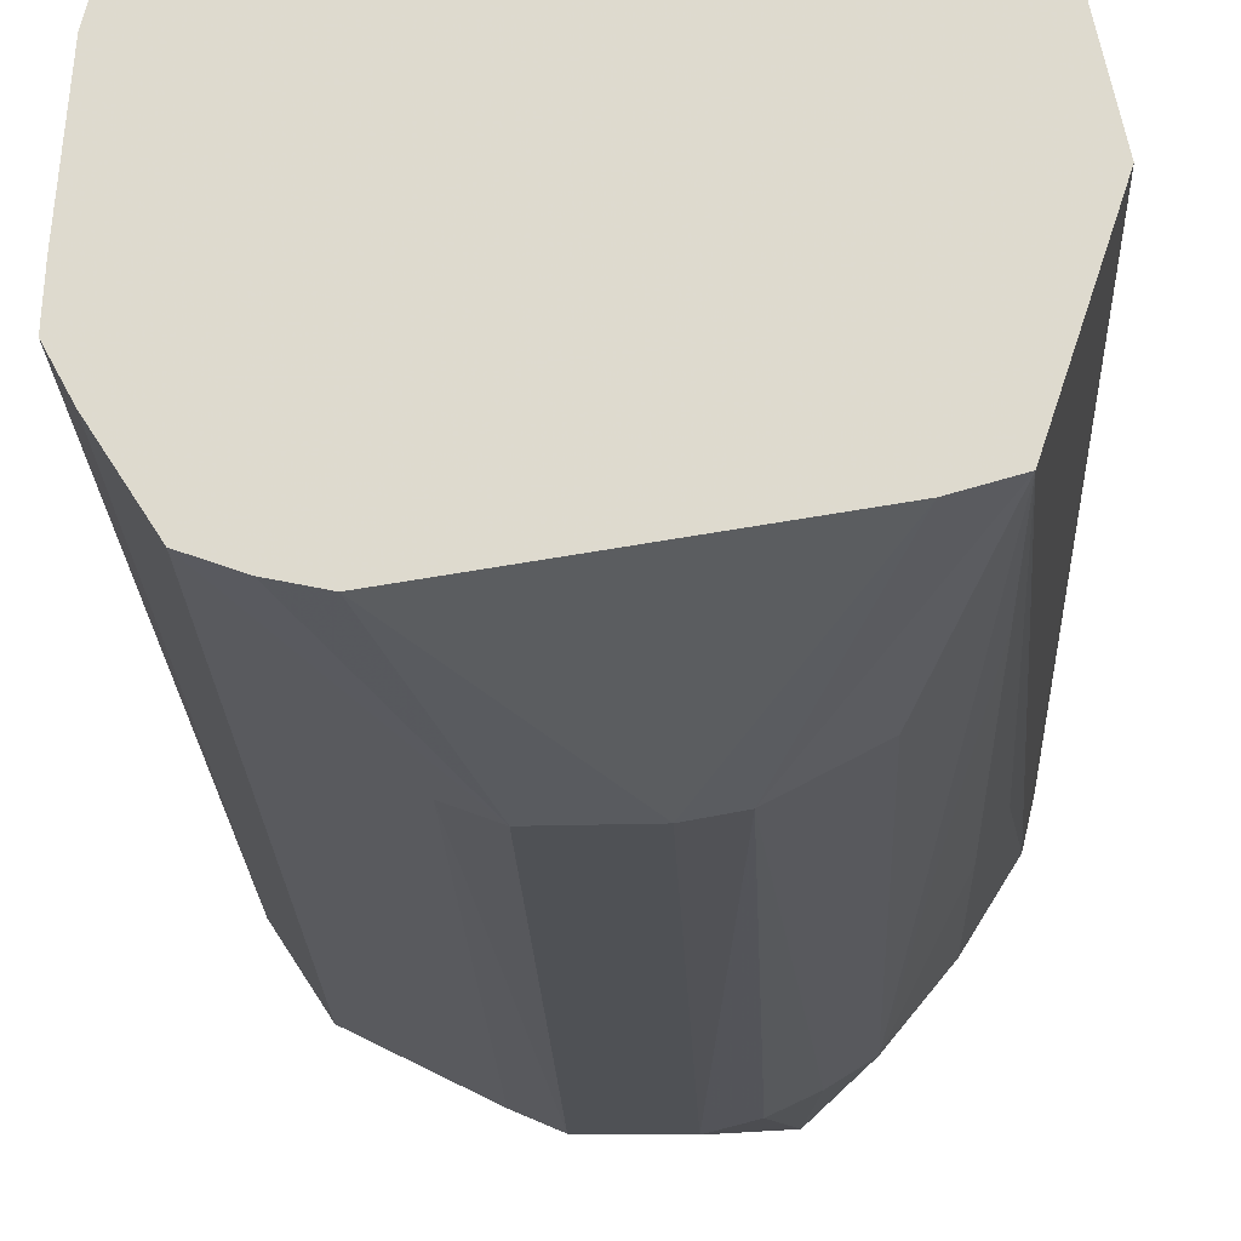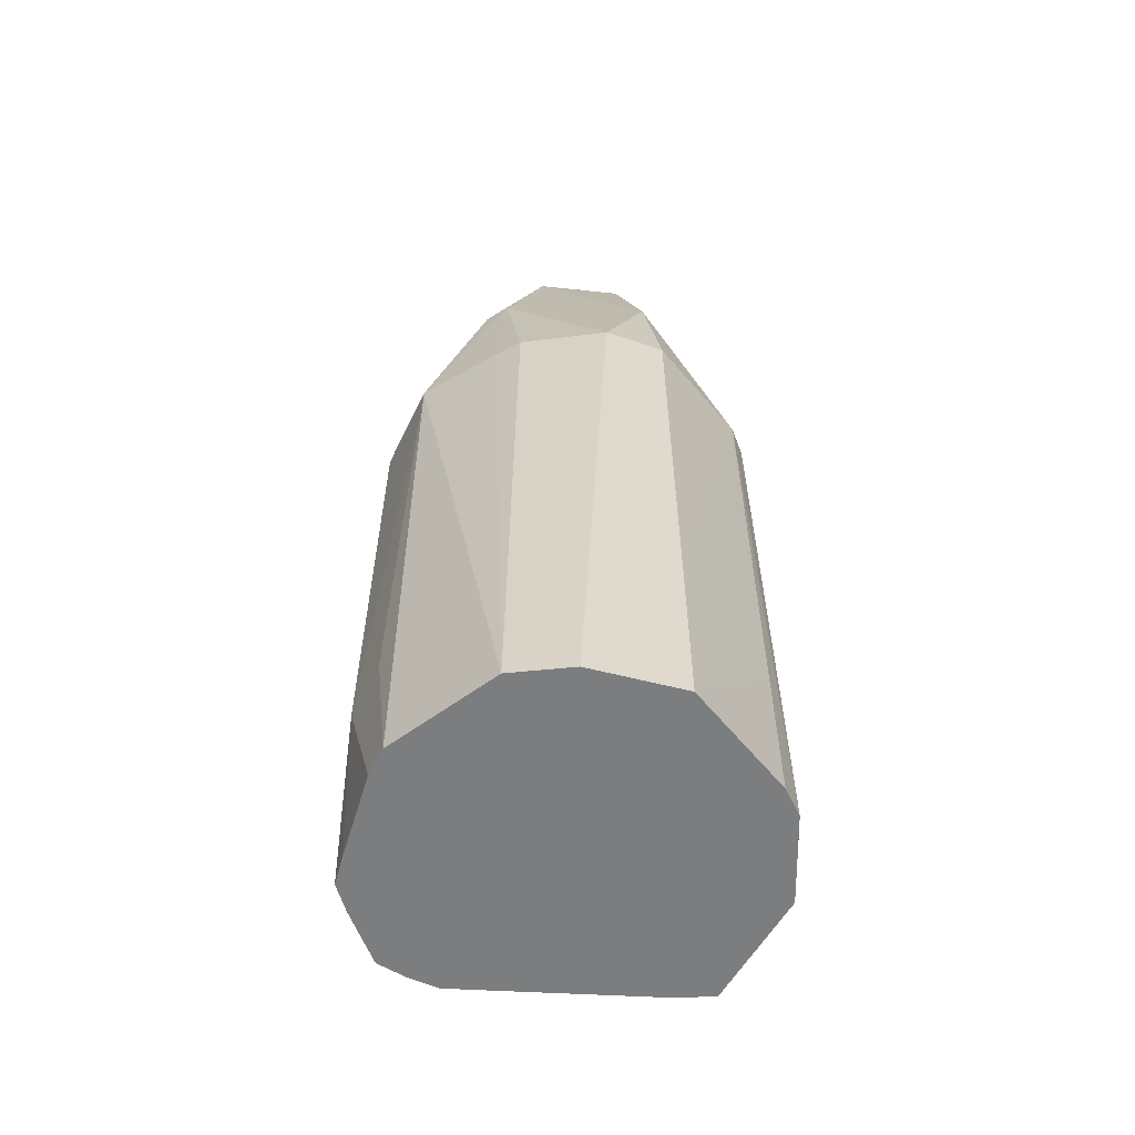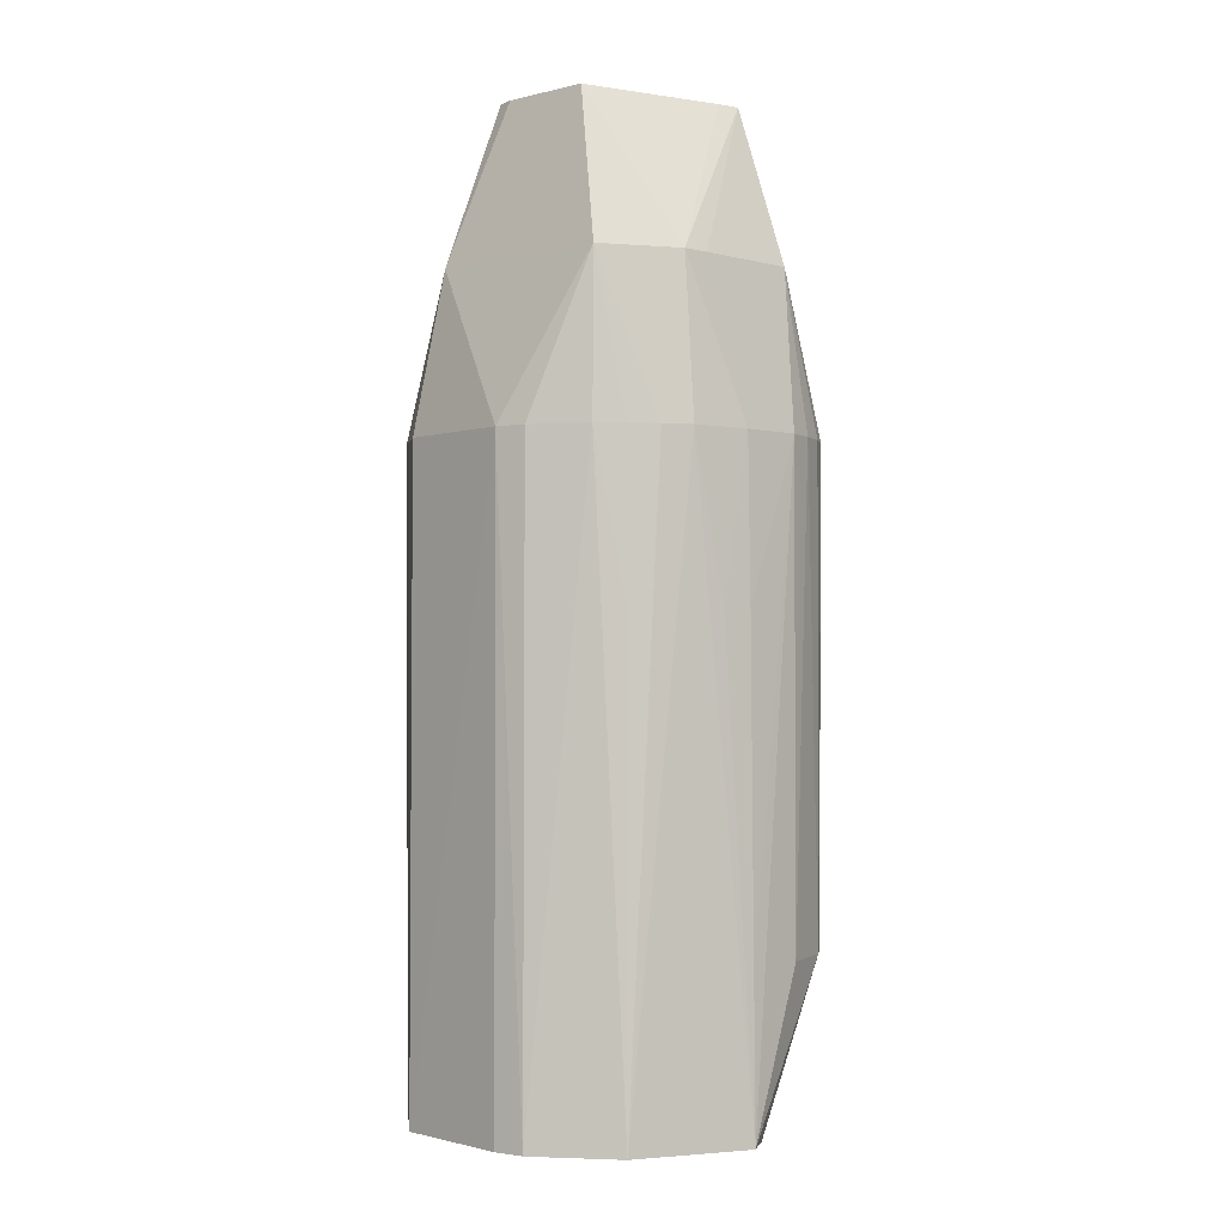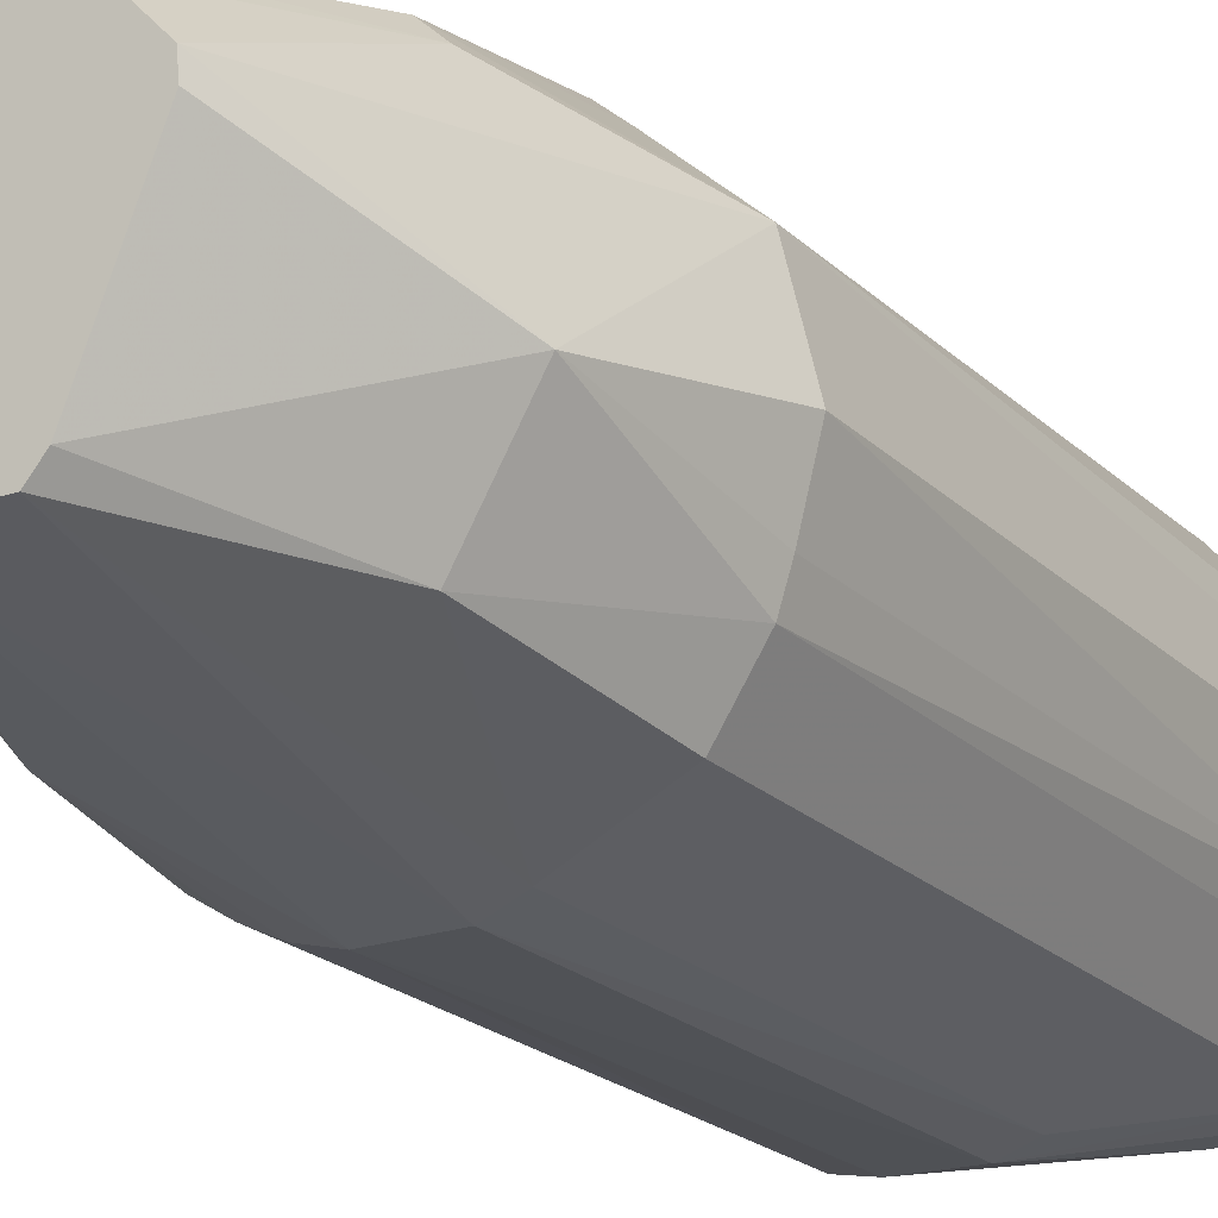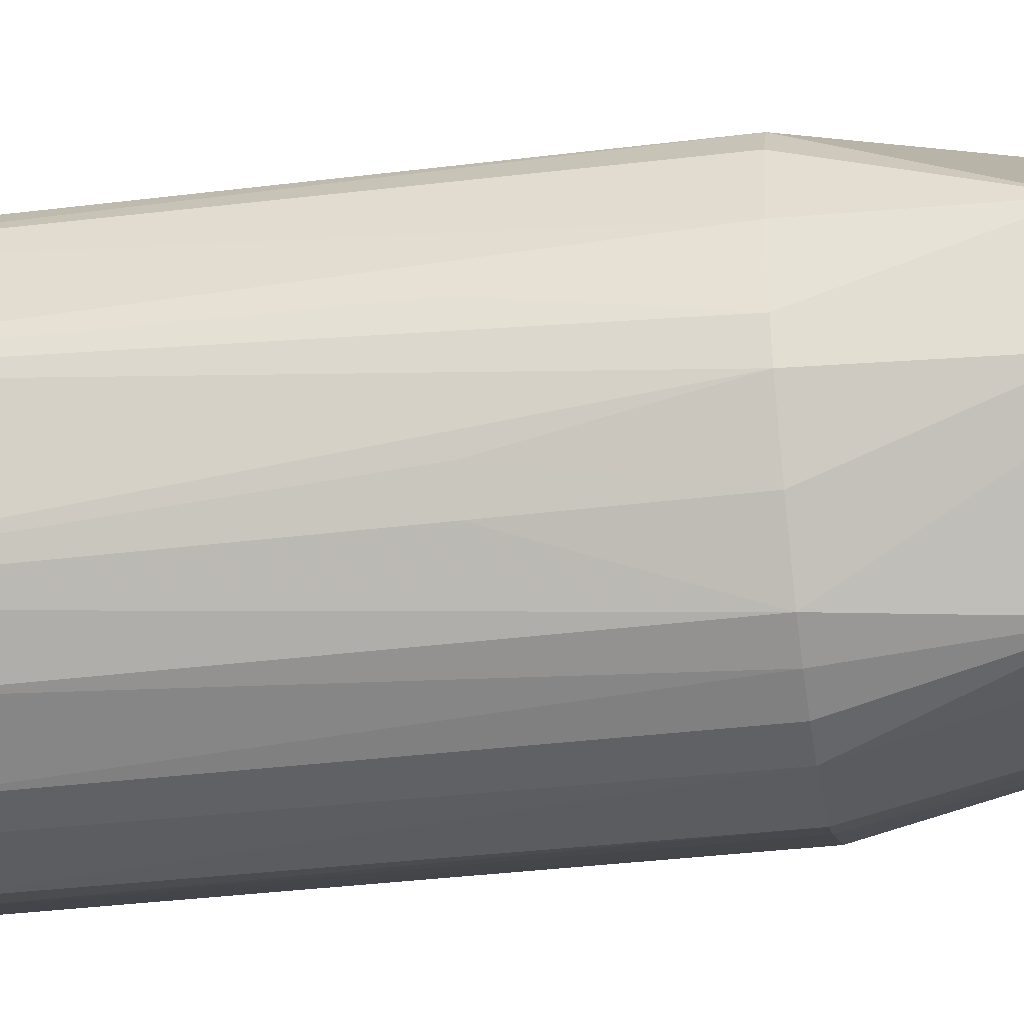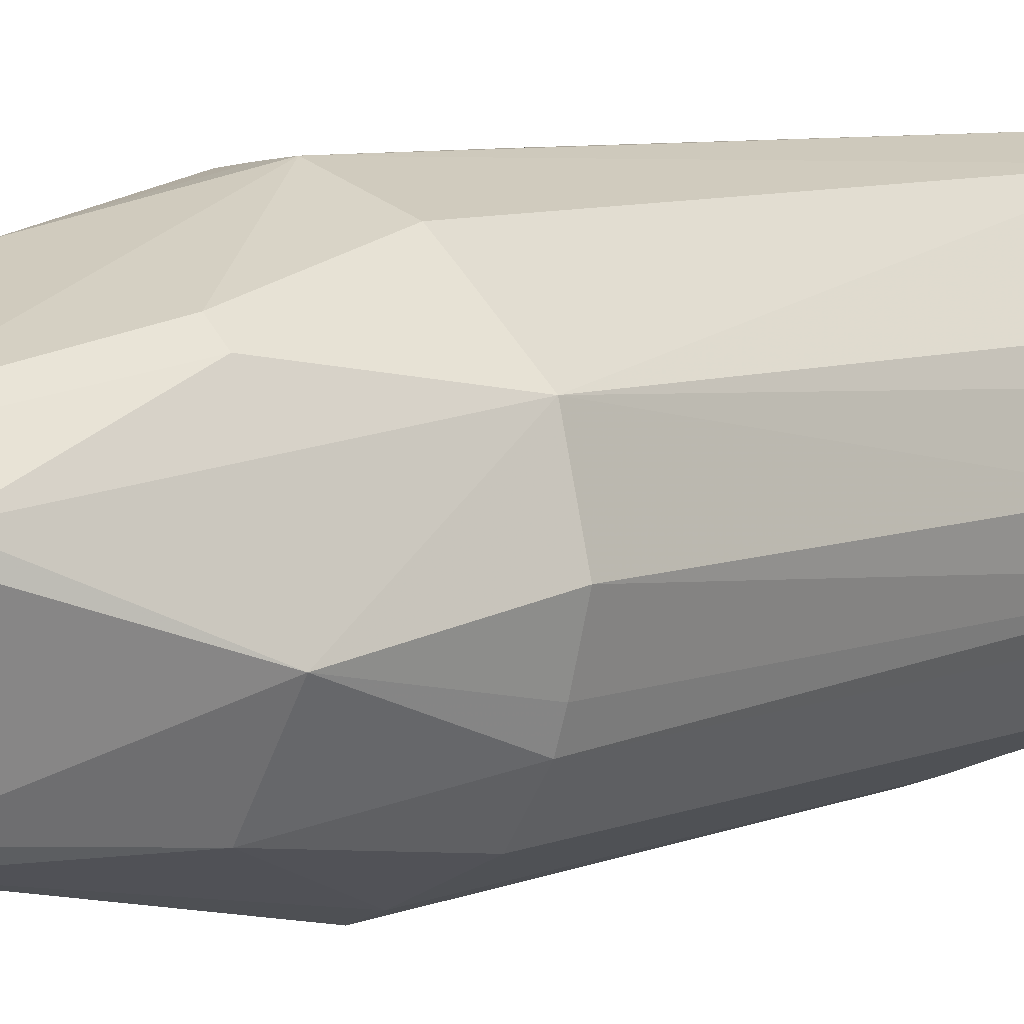
<metadata>
{"format":"obj","ext":"obj","renderer":"f3d","projection":"perspective","resolution":1024,"background":"white","views":[{"elev":-19.6,"azim":-178.0,"up":"+Y"},{"elev":-59.0,"azim":168.1,"up":"+Z"},{"elev":-1.9,"azim":-93.1,"up":"+Z"},{"elev":-20.5,"azim":30.6,"up":"+Y"},{"elev":-35.6,"azim":-80.7,"up":"+Y"},{"elev":7.4,"azim":42.3,"up":"+Y"}]}
</metadata>
<code>
v 0.03565 0.01136 -0.09125
v 0.03414 0.01713 -0.09125
v 0.01828 0.03536 -0.09125
v 0.006413 0.03917 -0.09125
v -0.01229 0.03823 -0.09125
v -0.0313 0.0227 -0.09125
v -0.03506 0.01779 -0.09125
v -0.03615 0.01163 -0.09125
v -0.03718 0.005749 -0.09125
v -0.03907 -0.0001691 -0.09125
v -0.03152 -0.0232 -0.09125
v -0.02475 -0.0251 -0.09125
v 0.01612 -0.03146 -0.09125
v 0.02202 -0.03022 -0.09125
v 0.02807 -0.02805 -0.09125
v 0.03464 -0.01773 -0.09125
v 0.03753 -0.0123 -0.09125
v 0.03715 -0.006025 -0.09125
v 0.03947 -0.0001691 -0.05937
v 0.03639 0.0116 -0.05937
v 0.03442 0.01728 -0.05937
v -0.01228 0.03818 -0.05937
v -0.03133 0.02273 -0.05937
v -0.03127 -0.02302 -0.05937
v -0.0227 -0.03167 -0.05937
v -0.01188 -0.03731 -0.05937
v -0.005868 -0.03837 -0.05937
v 0.0001824 -0.03842 -0.05937
v 0.006248 -0.03847 -0.05937
v 0.01193 -0.03632 -0.05937
v 0.02809 -0.02808 -0.05937
v 0.03467 -0.01774 -0.05937
v 0.0001824 0.03948 0.004372
v -0.0382 -0.0001691 0.004372
v -0.03388 -0.01752 0.004372
v -0.03072 -0.02262 0.004372
v 0.0396 -0.0001691 0.03624
v 0.03522 0.01768 0.03624
v 0.0219 0.02972 0.03624
v 0.0174 0.03363 0.03624
v 0.006152 0.03752 0.03624
v 0.0001824 0.03959 0.03624
v -0.005998 0.03885 0.03624
v -0.01221 0.03798 0.03624
v -0.03138 0.02276 0.03624
v -0.03467 0.01759 0.03624
v -0.03774 0.005837 0.03624
v -0.03788 -0.0001691 0.03624
v -0.03784 -0.006191 0.03624
v -0.03648 -0.01208 0.03624
v -0.03024 -0.02227 0.03624
v -0.02266 -0.03161 0.03624
v -0.01748 -0.03484 0.03624
v -0.01193 -0.03746 0.03624
v -0.005967 -0.03899 0.03624
v 0.006301 -0.0388 0.03624
v 0.01193 -0.03632 0.03624
v 0.02812 -0.02811 0.03624
v 0.03472 -0.01777 0.03624
v 0.03656 -0.01199 0.03624
v 0.02351 0.02316 0.06812
v 0.01974 0.02675 0.06812
v -0.01031 0.03211 0.06812
v -0.03641 0.005626 0.06812
v -0.03259 -0.01082 0.06812
v -0.02913 -0.01511 0.06812
v -0.01545 -0.03085 0.06812
v 0.02312 -0.02311 0.06812
v 0.0332 -0.005399 0.06812
v 0.02042 0.006406 0.09999
v 0.02009 0.009972 0.09999
v 0.01306 0.01755 0.09999
v 0.0105 0.02008 0.09999
v -0.006956 0.0218 0.09999
v -0.01012 0.02004 0.09999
v -0.01737 0.01258 0.09999
v -0.01984 0.01003 0.09999
v -0.0227 0.007266 0.09999
v -0.009533 -0.01924 0.09999
v -0.00728 -0.02314 0.09999
v 0.007548 -0.02284 0.09999
v 0.01015 -0.01973 0.09999
f 42 3 4
f 3 38 21
f 33 5 42
f 42 4 33
f 33 4 5
f 47 7 10
f 41 3 42
f 41 40 3
f 39 38 3
f 3 40 39
f 56 80 55
f 37 38 69
f 38 71 69
f 10 9 11
f 51 52 66
f 10 11 50
f 46 45 7
f 7 47 46
f 64 45 46
f 46 47 64
f 10 7 8
f 8 9 10
f 42 5 43
f 5 45 22
f 45 44 22
f 22 43 5
f 44 43 22
f 23 6 7
f 7 45 23
f 5 6 23
f 23 45 5
f 3 21 2
f 2 4 3
f 5 4 2
f 2 1 5
f 62 39 40
f 38 39 62
f 40 41 62
f 62 41 42
f 59 68 58
f 69 68 59
f 70 69 71
f 54 26 55
f 36 52 51
f 25 11 26
f 25 52 11
f 80 66 67
f 67 66 52
f 55 80 67
f 67 54 55
f 80 56 81
f 49 50 64
f 10 50 49
f 1 2 20
f 20 2 21
f 20 21 38
f 42 43 63
f 63 43 44
f 63 45 64
f 63 44 45
f 61 71 38
f 38 62 61
f 61 72 71
f 73 62 42
f 42 63 73
f 73 61 62
f 72 61 73
f 73 70 71
f 71 72 73
f 31 59 58
f 15 16 31
f 58 68 57
f 57 81 56
f 68 81 57
f 30 57 56
f 58 57 30
f 15 31 30
f 30 31 58
f 37 69 60
f 69 59 60
f 60 17 37
f 60 59 17
f 26 11 12
f 11 13 12
f 11 52 24
f 52 36 24
f 52 25 53
f 53 67 52
f 54 67 53
f 26 54 53
f 53 25 26
f 82 68 69
f 82 81 68
f 69 70 82
f 51 66 65
f 65 50 51
f 64 50 65
f 65 66 80
f 80 79 65
f 64 47 48
f 48 49 64
f 1 20 19
f 19 18 1
f 19 20 38
f 17 18 19
f 19 38 37
f 37 17 19
f 75 63 64
f 59 31 32
f 32 31 16
f 17 59 32
f 32 16 17
f 29 30 56
f 29 56 55
f 15 30 29
f 35 24 36
f 51 50 35
f 35 36 51
f 35 50 11
f 11 24 35
f 10 49 34
f 49 48 34
f 34 47 10
f 34 48 47
f 63 75 74
f 74 73 63
f 26 12 27
f 27 12 13
f 55 26 27
f 15 29 14
f 14 29 13
f 14 13 11
f 14 11 9
f 14 9 5
f 14 16 15
f 17 16 14
f 14 18 17
f 5 1 14
f 1 18 14
f 80 77 78
f 78 79 80
f 64 65 78
f 78 75 64
f 78 65 79
f 13 29 28
f 28 27 13
f 28 29 55
f 55 27 28
f 75 78 76
f 76 78 77
f 8 6 5
f 5 9 8
f 7 6 8
f 81 82 76
f 76 82 70
f 80 81 76
f 73 74 76
f 70 73 76
f 76 74 75
f 76 77 80

</code>
